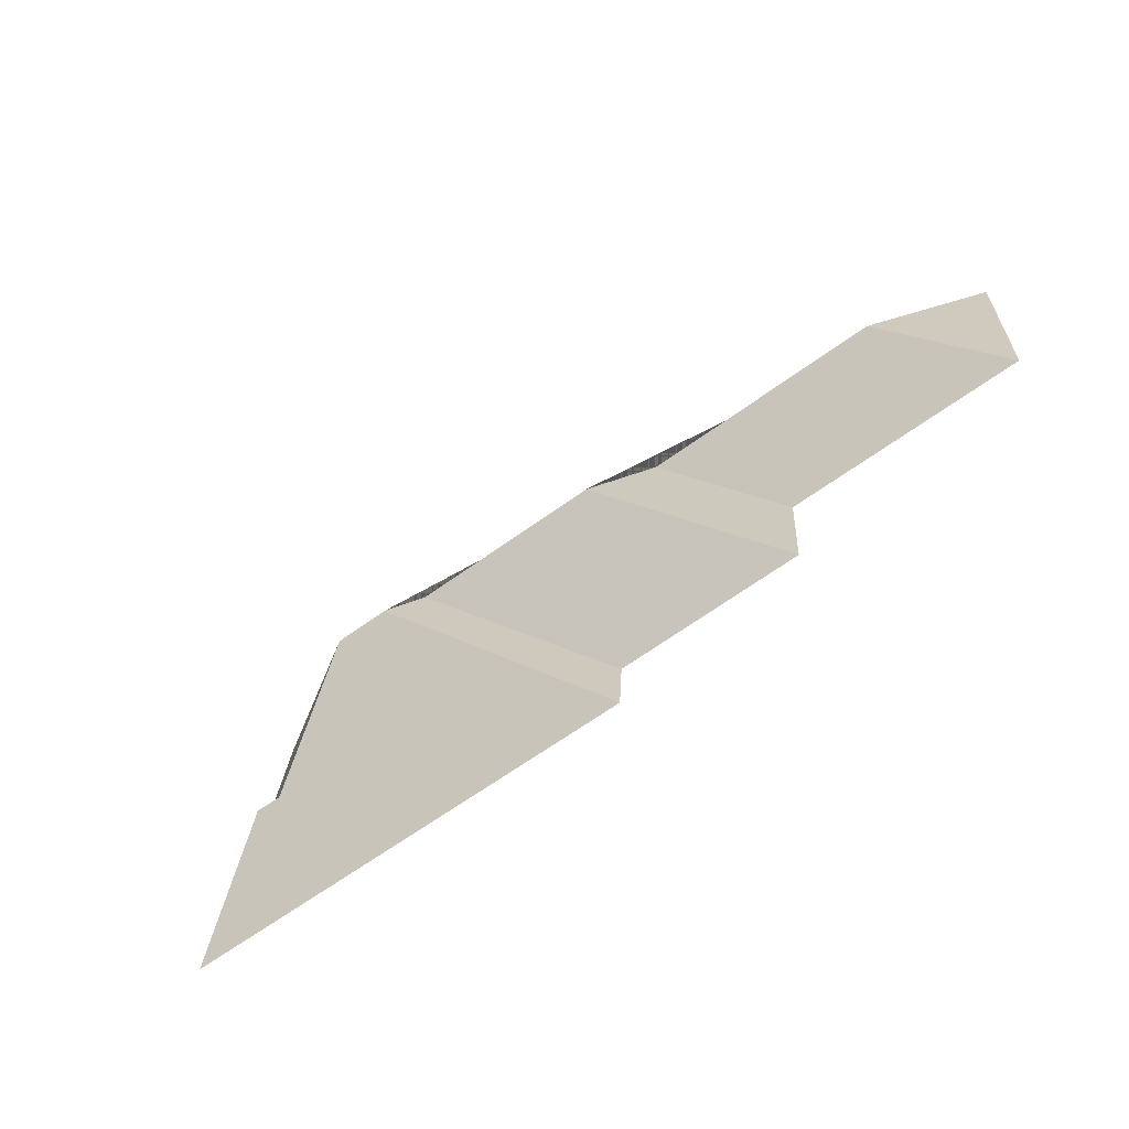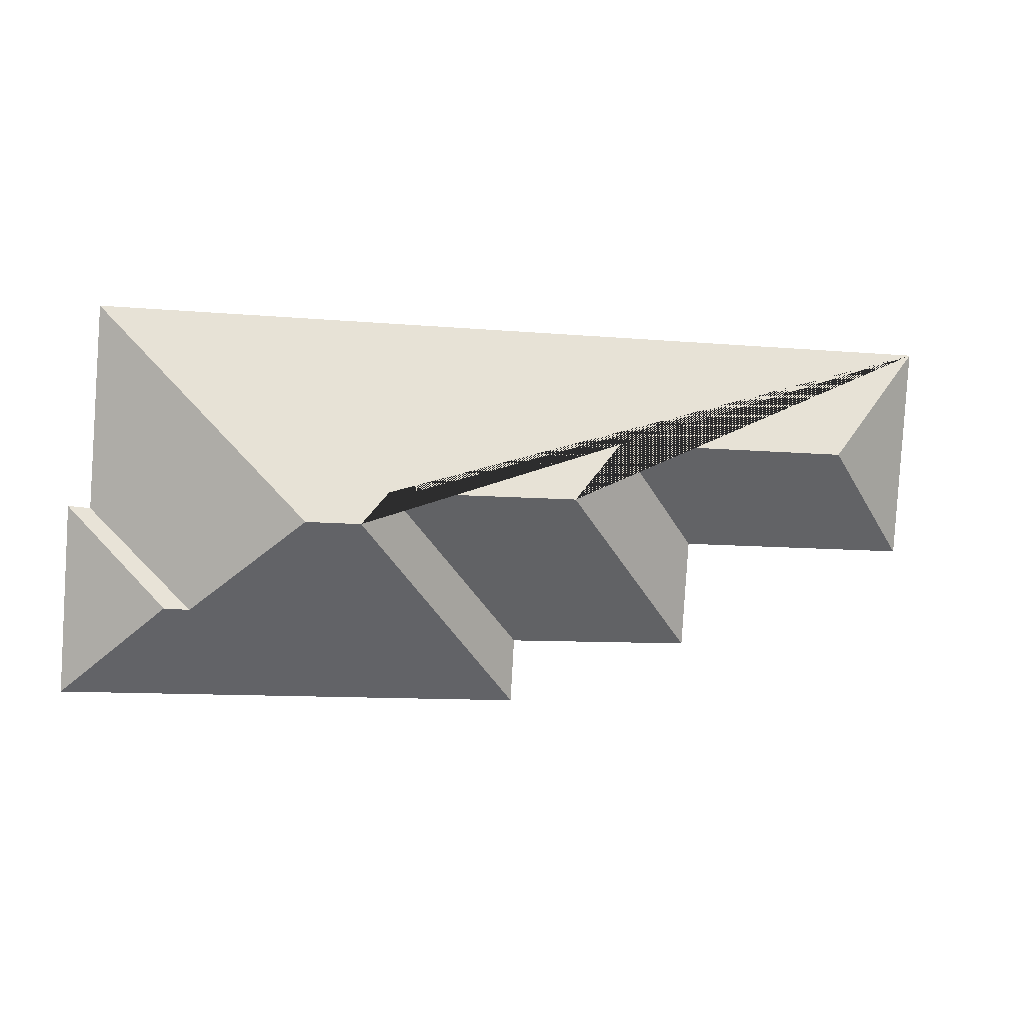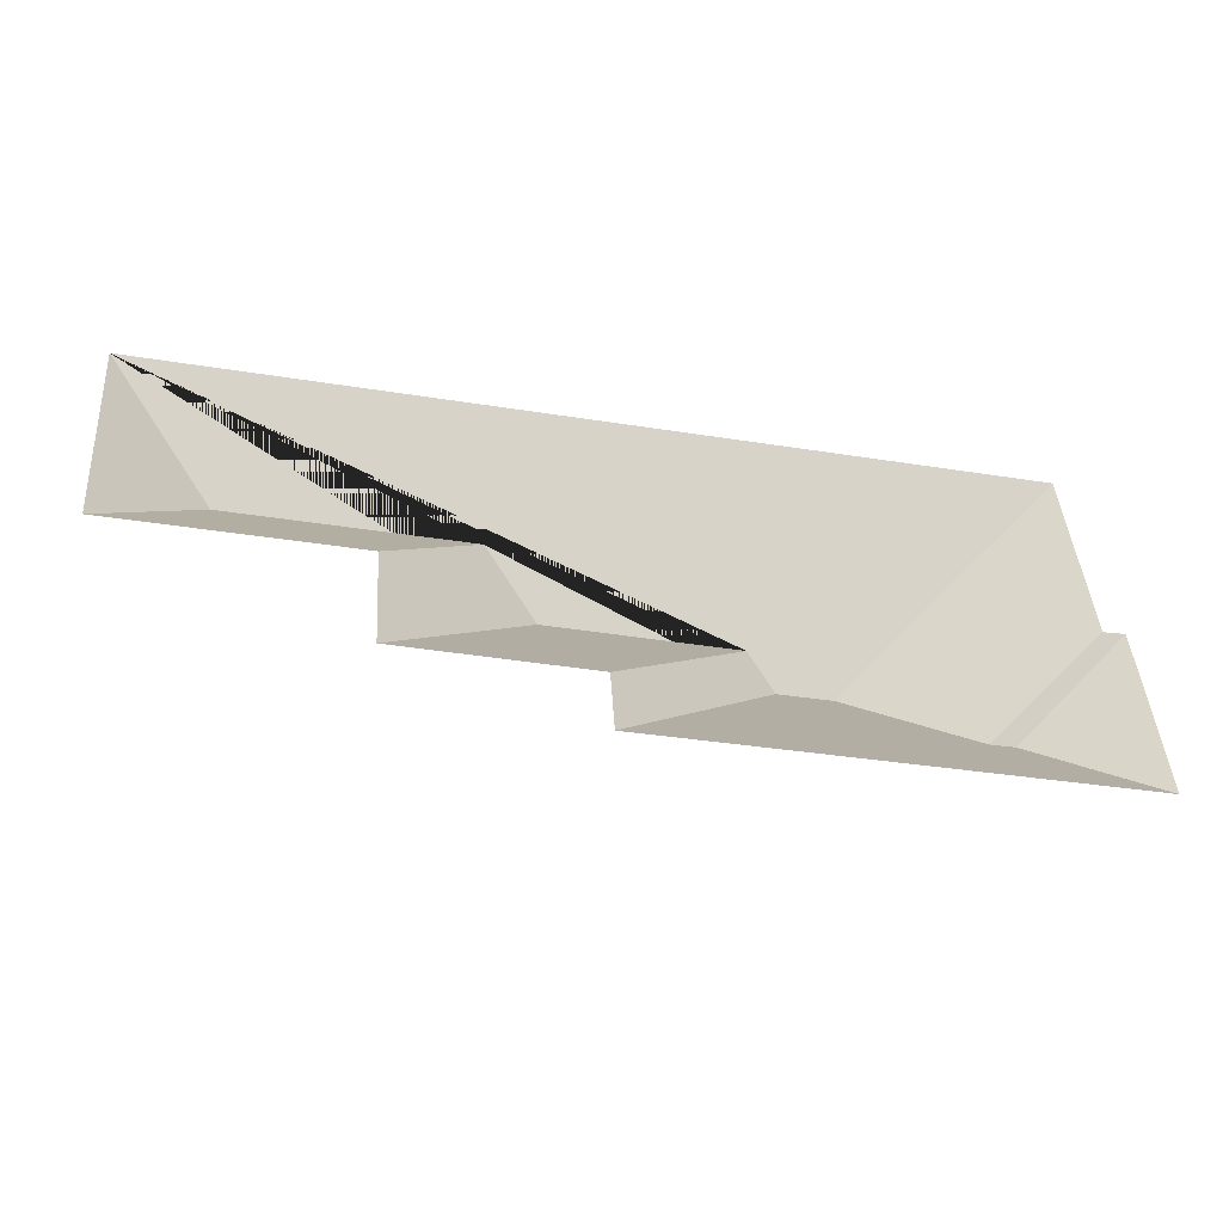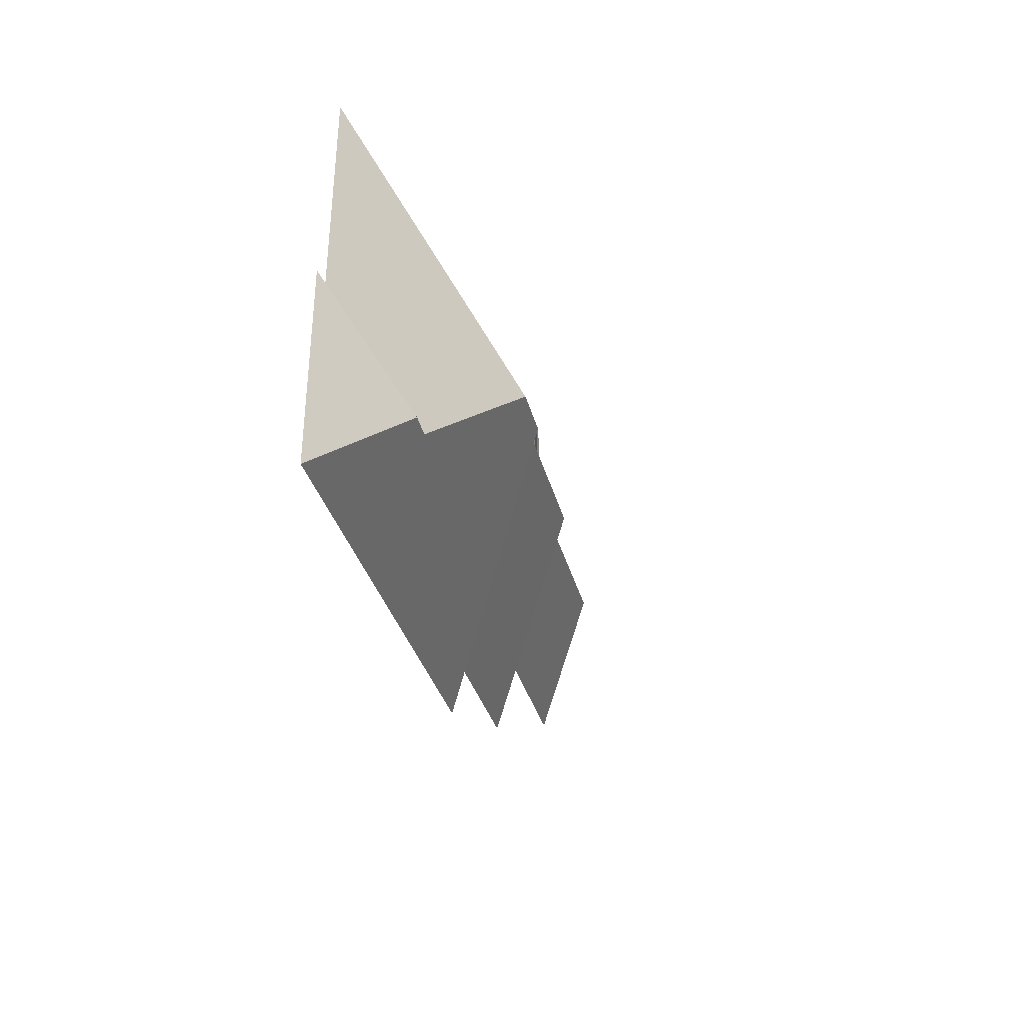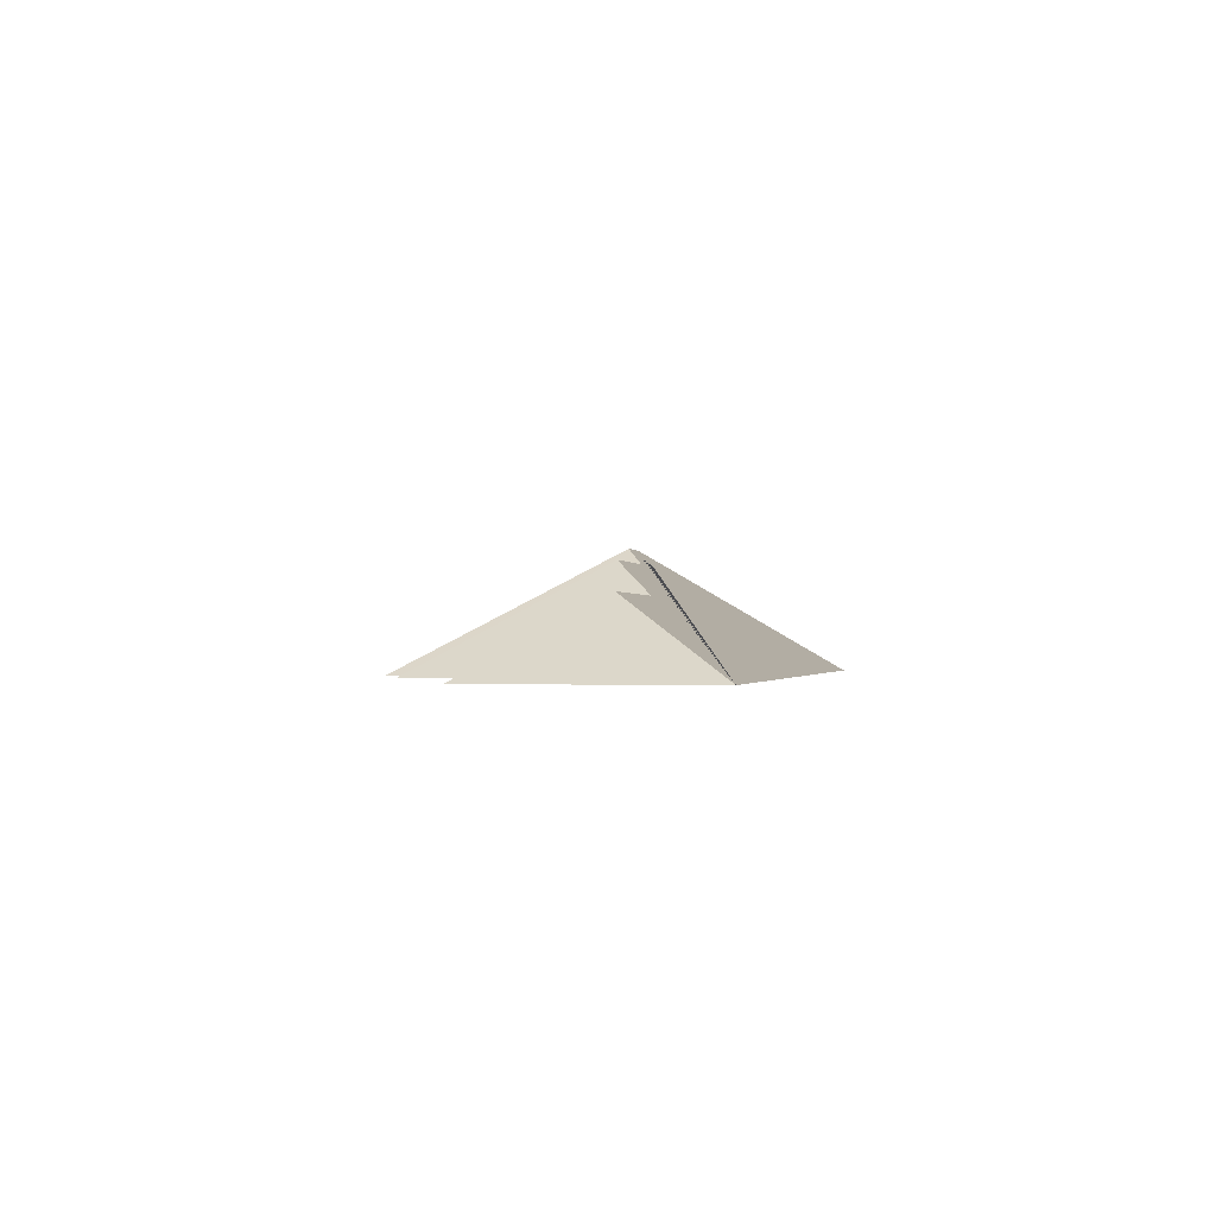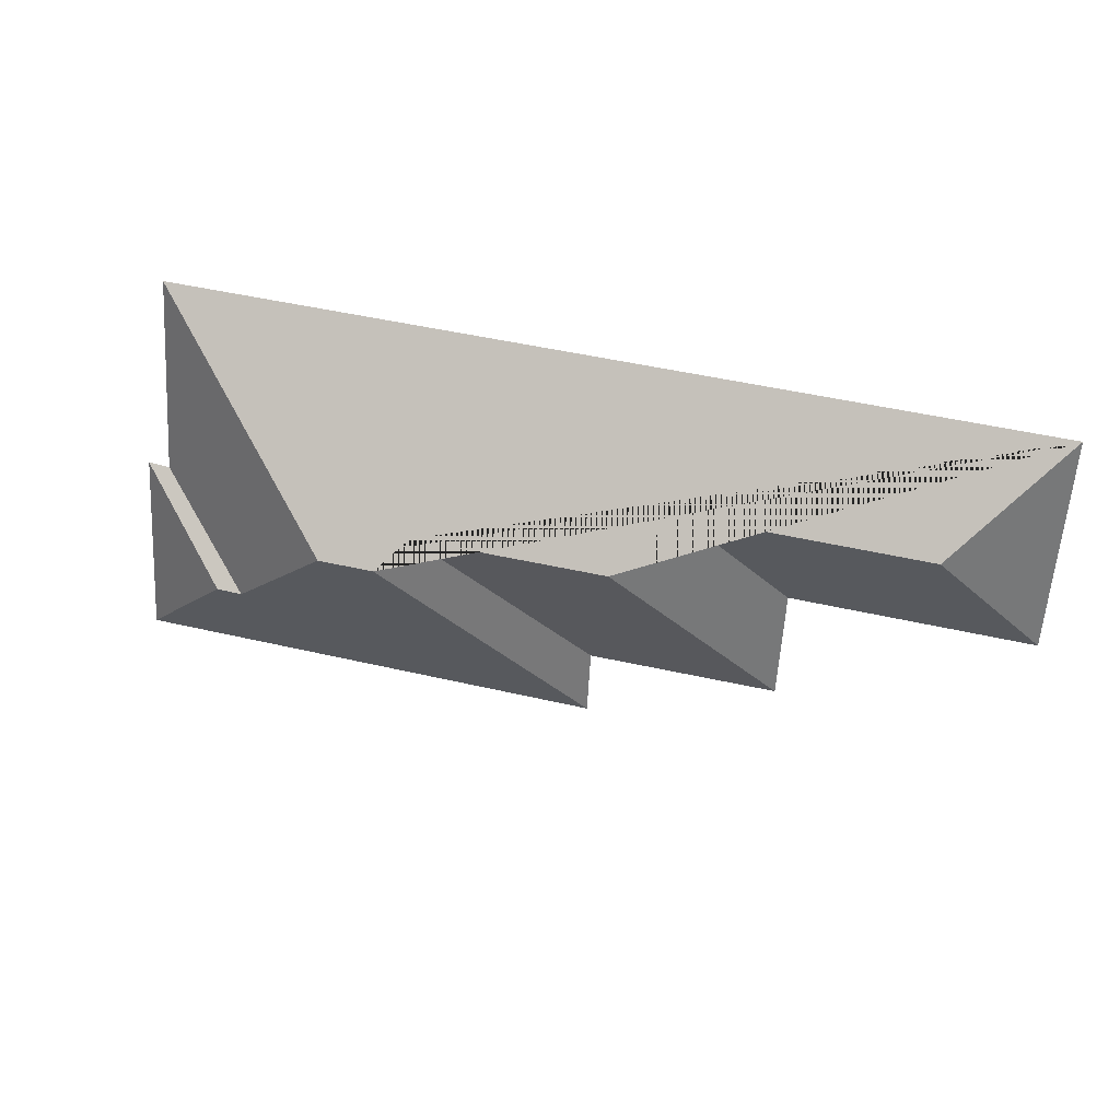
<metadata>
{"format":"obj","ext":"obj","renderer":"f3d","projection":"perspective","resolution":1024,"background":"white","views":[{"elev":-69.0,"azim":-143.5,"up":"+Z"},{"elev":6.6,"azim":168.5,"up":"+Z"},{"elev":-48.4,"azim":-12.5,"up":"+Z"},{"elev":-27.4,"azim":103.1,"up":"+Z"},{"elev":-1.0,"azim":-82.2,"up":"+Y"},{"elev":31.0,"azim":-165.1,"up":"+Z"}]}
</metadata>
<code>
o CG10_500_041070_0051_roof
v 25.34 75 -42.32
v 33.01 75 -161.8
v 84.62 113.7 -98.38
v 163.4 75 -153.7
v 167.2 75 -214
v 215.9 113.8 -90.05
v 246.9 133.8 -119
v 270 75 -208.4
v 272.1 75 -244.4
v 351.7 134.1 -112.7
v 368.6 145 -128.5
v 398.7 145 -126.5
v 459.9 109.7 -178.1
v 473.8 110 -176.8
v 504.4 75 -11.45
v 512.5 75 -124.3
v 524.6 75 -122.8
v 531.4 75 -228.1
v 25.34 0 -42.32
v 33.01 0 -161.8
v 163.4 0 -153.7
v 167.2 0 -214
v 270 0 -208.4
v 272.1 0 -244.4
v 531.4 0 -228.1
v 524.6 0 -122.8
v 512.5 0 -124.3
v 504.4 0 -11.45
f 1 3 2
f 1 3 6 7 10 11 12 15
f 2 3 6 4
f 4 6 7 5
f 5 7 10 8
f 8 10 11 9
f 9 11 12 13 14 18
f 18 14 17
f 17 14 13 16
f 16 13 12 15

</code>
